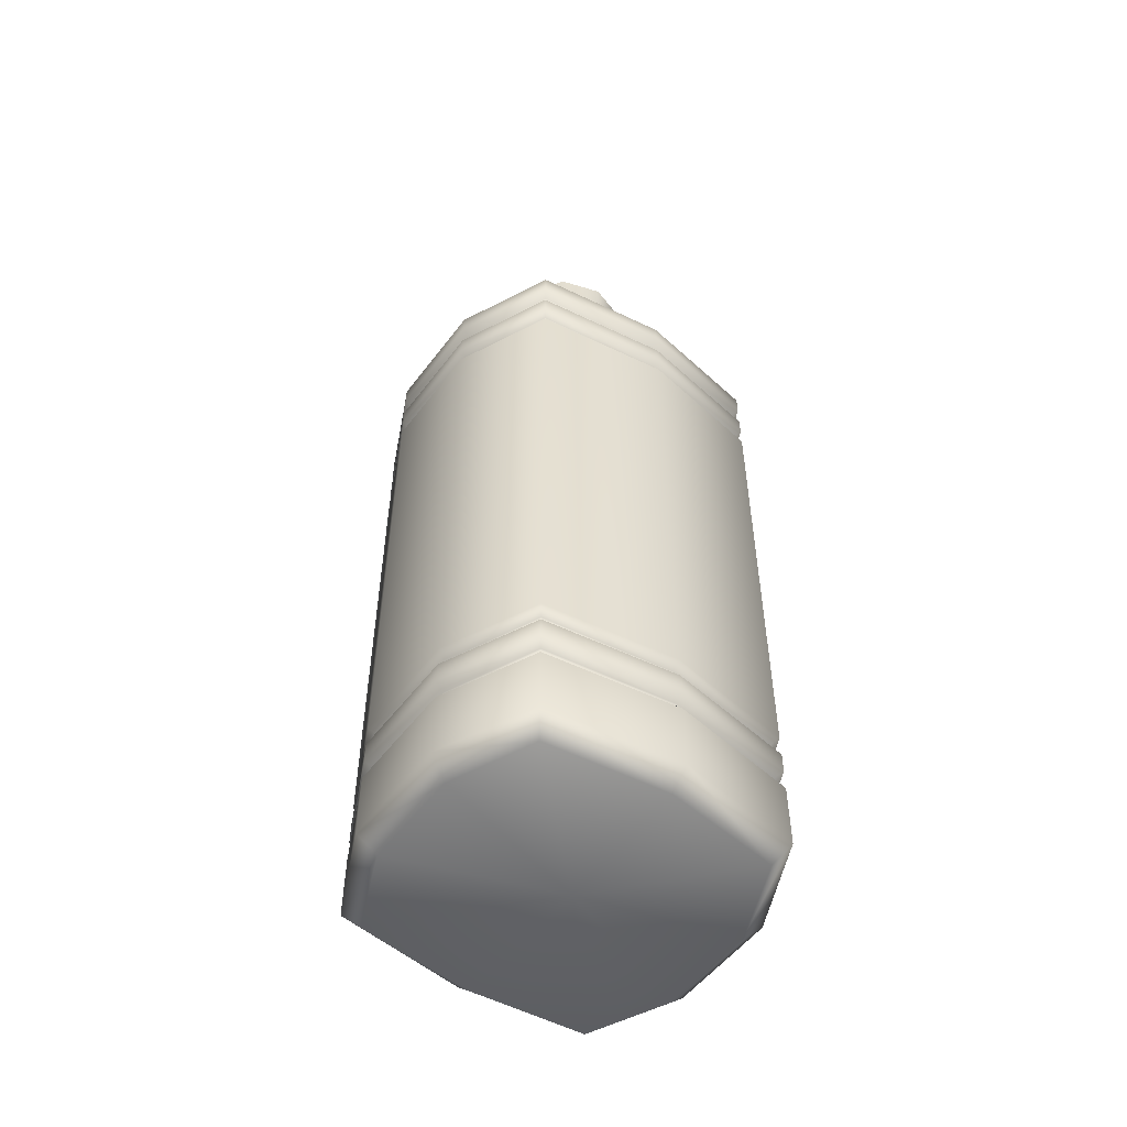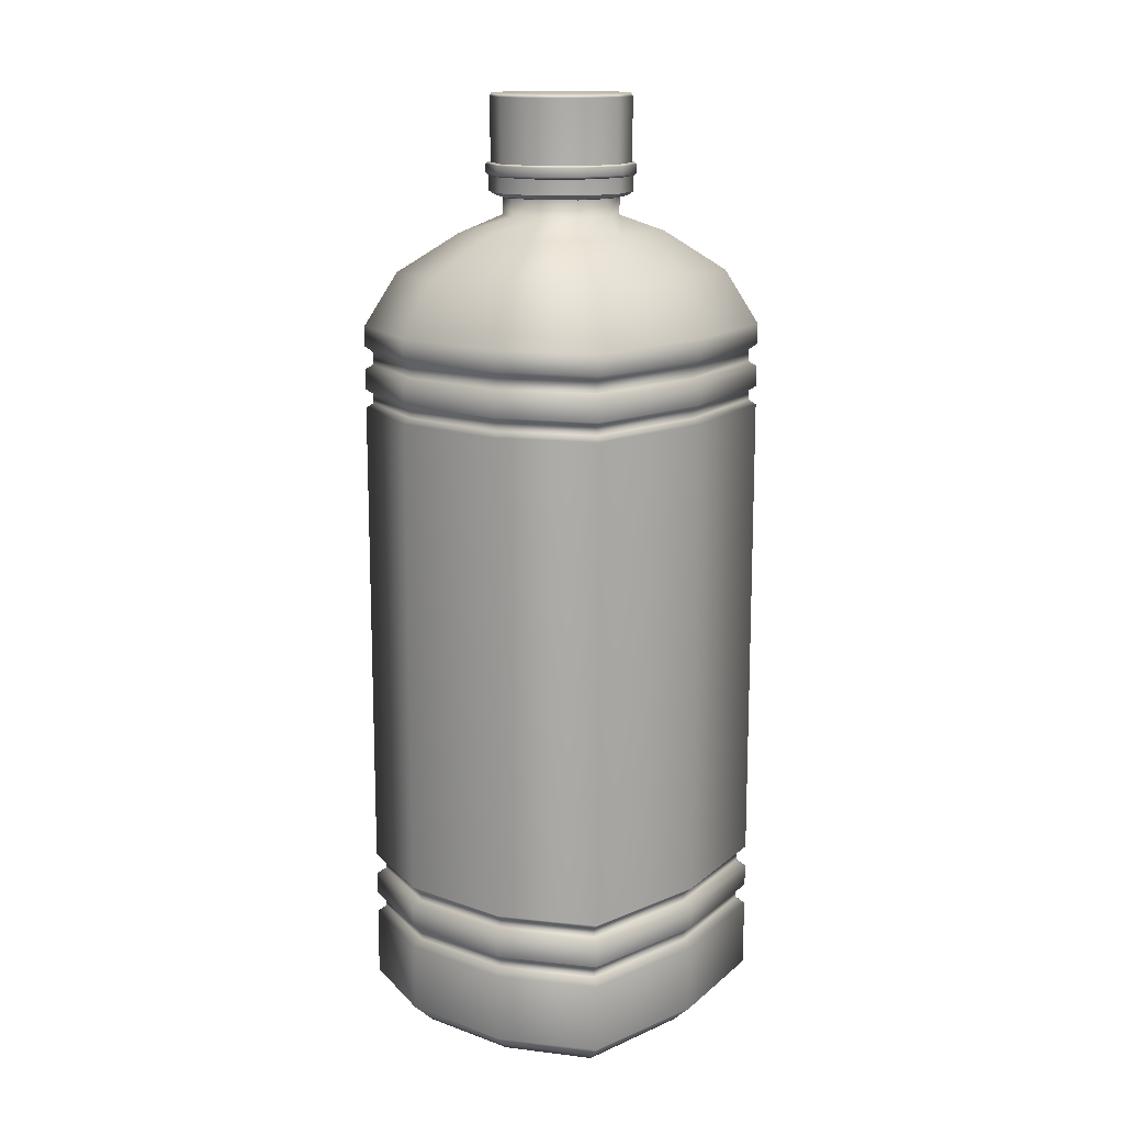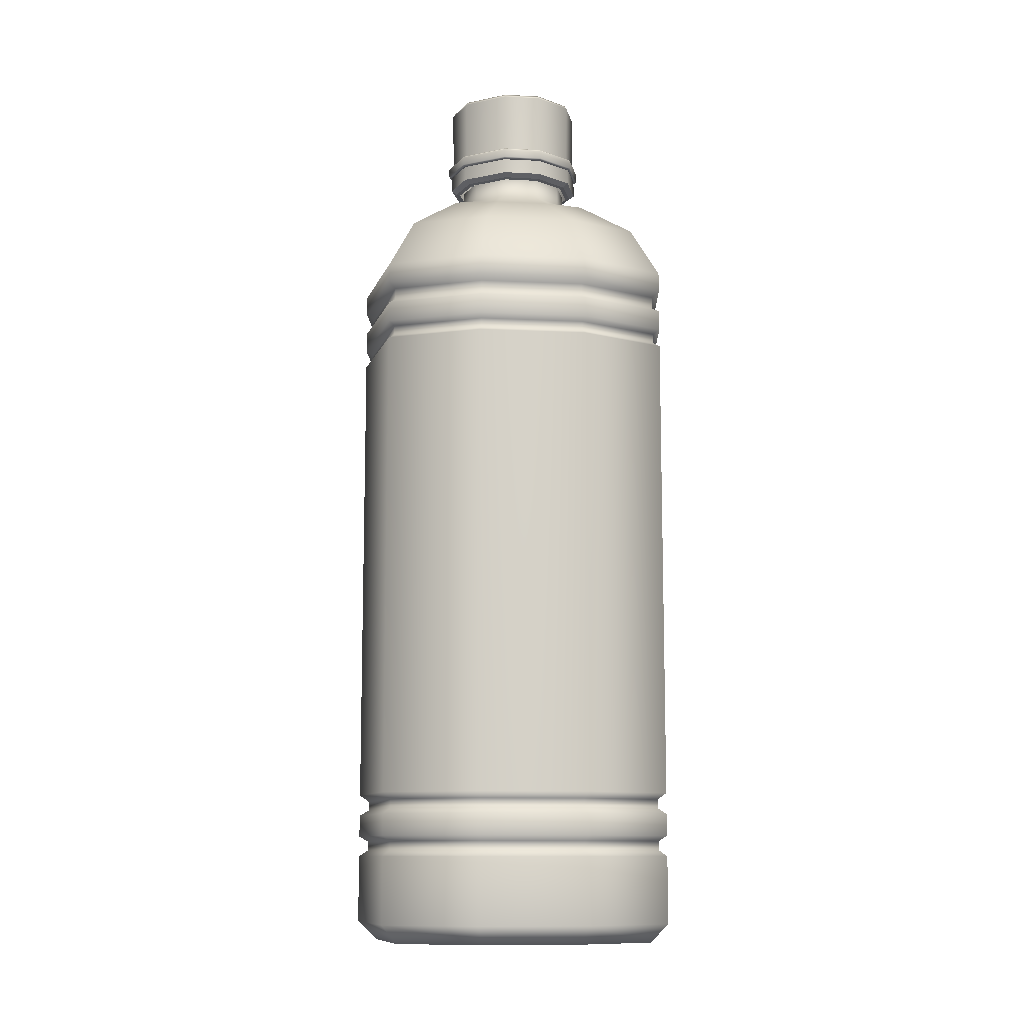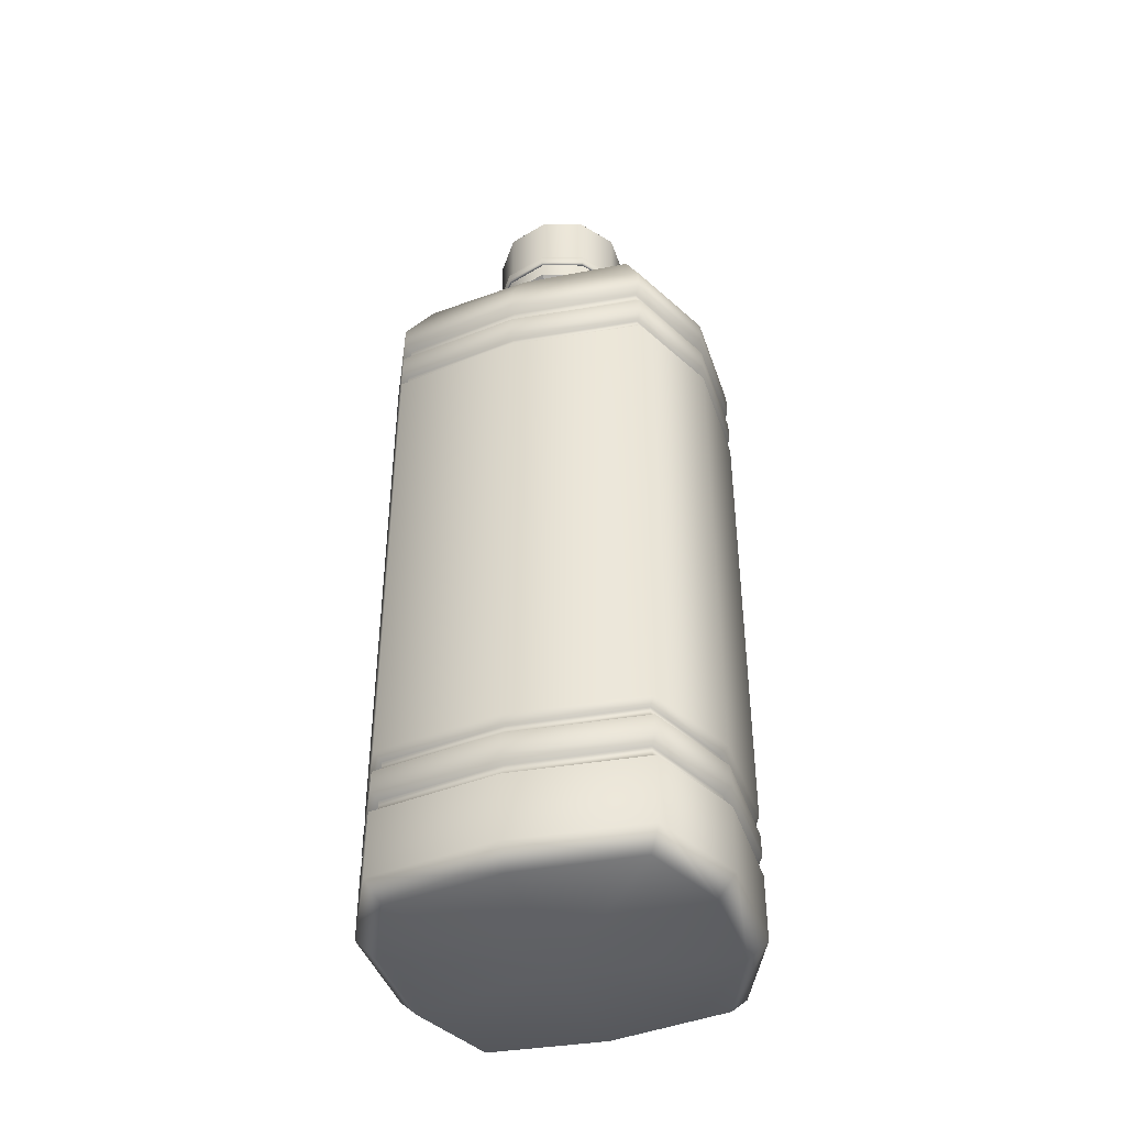
<metadata>
{"format":"obj","ext":"obj","renderer":"f3d","projection":"perspective","resolution":1024,"background":"white","views":[{"elev":-53.3,"azim":-0.1,"up":"+Y"},{"elev":14.4,"azim":-15.7,"up":"+Y"},{"elev":-10.4,"azim":119.2,"up":"+Y"},{"elev":-42.4,"azim":-126.1,"up":"+Y"}]}
</metadata>
<code>
g default
v 1.355 9.423 -1.847
v 1.248 9.296 -1.7
v 1.17 9.264 -1.593
v 0.005896 9.423 -2.285
v 0.005284 9.296 -2.104
v 0.005176 9.264 -1.971
v -1.343 9.423 -1.847
v -1.237 9.296 -1.7
v -1.159 9.264 -1.593
v -2.177 9.423 -0.6996
v -2.005 9.296 -0.6435
v -1.879 9.264 -0.6026
v -2.177 9.423 0.7187
v -2.005 9.296 0.6626
v -1.879 9.264 0.6217
v -1.343 9.423 1.866
v -1.237 9.296 1.719
v -1.159 9.264 1.612
v 0.005896 9.423 2.305
v 0.005284 9.296 2.123
v 0.005176 9.264 1.99
v 1.355 9.423 1.866
v 1.248 9.296 1.719
v 1.17 9.264 1.612
v -0.01733 12.48 0.009489
v 1.295 12.44 -1.767
v 1.334 12.33 -1.82
v 0.00448 12.44 -2.186
v 0.004712 12.33 -2.252
v -1.286 12.44 -1.767
v -1.324 12.33 -1.82
v -2.084 12.44 -0.6689
v -2.146 12.33 -0.6892
v -2.084 12.44 0.688
v -2.146 12.33 0.7083
v -1.286 12.44 1.786
v -1.324 12.33 1.839
v 0.00448 12.44 2.205
v 0.004712 12.33 2.271
v 1.295 12.44 1.786
v 1.334 12.33 1.839
v 1.83 9.264 -0.7185
v 1.952 9.296 -0.7672
v 2.12 9.423 -0.834
v 2.088 12.33 -0.8216
v 2.027 12.44 -0.7974
v 1.847 9.264 0.7035
v 1.971 9.296 0.7499
v 2.14 9.423 0.8135
v 2.108 12.33 0.8017
v 2.046 12.44 0.7786
v 2.647 8.132 -0.8601
v 1.751 8.682 -0.5691
v 1.636 8.132 -2.252
v 1.082 8.682 -1.49
v 0.6326 8.132 -3.147
v -1e-06 8.682 -1.841
v -1.197 8.132 -1.79
v -1.082 8.682 -1.49
v -3.251 8.132 -0.4005
v -1.751 8.682 -0.5691
v -2.647 8.132 0.8601
v -1.751 8.682 0.5691
v -1.636 8.132 2.252
v -1.082 8.682 1.49
v -0.6037 8.132 3.243
v -1e-06 8.682 1.841
v 1.42 8.132 1.866
v 1.082 8.682 1.49
v 3.28 8.132 0.4965
v 1.751 8.682 0.5691
v 1.765 9.332 -0.57
v 1.091 9.332 -1.492
v -1e-06 9.332 -1.844
v -1.091 9.332 -1.492
v -1.765 9.332 -0.57
v -1.765 9.332 0.57
v -1.091 9.332 1.492
v -1e-06 9.332 1.844
v 1.091 9.332 1.492
v 1.765 9.332 0.57
v 0.2516 -17.82 0.1723
v 5.548 -17.12 -1.803
v 4.936 -17.73 -1.604
v 3.429 -17.12 -4.719
v 3.051 -17.73 -4.199
v 0.6326 -17.12 -6.197
v 0.6326 -17.73 -5.554
v -2.99 -17.12 -4.257
v -2.612 -17.73 -3.737
v -6.152 -17.12 -1.343
v -5.54 -17.73 -1.144
v -5.548 -17.12 1.803
v -4.936 -17.73 1.604
v -3.429 -17.12 4.719
v -3.051 -17.73 4.199
v -0.6037 -17.12 6.293
v -0.6037 -17.73 5.65
v 3.212 -17.12 4.334
v 2.834 -17.73 3.813
v 6.181 -17.12 1.439
v 5.569 -17.73 1.24
v 3.28 3.008 -4.514
v 0.6326 3.008 -5.943
v 3.28 2.702 -4.514
v 0.6326 2.702 -5.943
v -2.84 3.008 -4.052
v -2.84 2.702 -4.052
v -5.91 3.008 -1.265
v -5.91 2.702 -1.265
v -5.306 3.008 1.724
v -5.307 2.702 1.724
v -3.28 3.008 4.514
v -3.28 2.702 4.514
v -0.6037 3.008 6.039
v -0.6037 2.702 6.039
v 3.063 3.008 4.128
v 3.063 2.702 4.128
v 5.939 3.008 1.361
v 5.939 2.702 1.361
v 5.306 3.008 -1.724
v 5.307 2.702 -1.724
v 5.283 4.345 -1.717
v 3.265 4.345 -4.494
v 5.283 3.956 -1.717
v 3.265 3.956 -4.494
v 0.6326 4.345 -5.918
v 0.6326 3.956 -5.919
v -2.826 4.345 -4.032
v -2.826 3.956 -4.032
v -5.887 4.345 -1.257
v -5.887 3.956 -1.257
v -5.283 4.345 1.717
v -5.283 3.956 1.717
v -3.265 4.345 4.494
v -3.265 3.956 4.494
v -0.6037 4.345 6.014
v -0.6037 3.956 6.015
v 3.049 4.345 4.108
v 3.049 3.956 4.108
v 5.916 4.345 1.353
v 5.916 3.956 1.353
v 5.538 4.528 -1.799
v 3.423 4.528 -4.711
v 0.6326 4.528 -6.187
v -2.984 4.528 -4.249
v -6.142 4.528 -1.34
v -5.538 4.528 1.799
v -3.423 4.528 4.711
v -0.6037 4.528 6.283
v 3.206 4.528 4.325
v 6.171 4.528 1.436
v 3.423 3.795 -4.711
v 0.6326 3.795 -6.187
v -2.984 3.795 -4.249
v -6.142 3.795 -1.34
v -5.539 3.795 1.8
v -3.423 3.795 4.711
v -0.6037 3.795 6.283
v 3.207 3.795 4.326
v 6.171 3.795 1.436
v 5.539 3.795 -1.8
v 3.423 3.142 -4.712
v 0.6326 3.142 -6.187
v -2.984 3.142 -4.25
v -6.143 3.142 -1.34
v -5.539 3.142 1.8
v -3.423 3.142 4.712
v -0.6037 3.142 6.284
v 3.207 3.142 4.326
v 6.171 3.142 1.436
v 5.539 3.142 -1.8
v 3.423 2.545 -4.712
v 0.6326 2.545 -6.188
v -2.984 2.545 -4.25
v -6.143 2.545 -1.34
v -5.539 2.545 1.8
v -3.423 2.545 4.712
v -0.6037 2.545 6.284
v 3.207 2.545 4.326
v 6.172 2.545 1.436
v 5.539 2.545 -1.8
v 4.516 6.901 -1.467
v 5.538 5.181 -1.799
v 5.148 6.901 1.104
v 6.171 5.181 1.436
v 2.791 6.901 -3.841
v 3.423 5.181 -4.711
v 0.6326 6.901 -5.112
v 0.6326 5.181 -6.186
v -2.352 6.901 -3.379
v -2.983 5.181 -4.249
v -5.119 6.901 -1.008
v -6.142 5.181 -1.34
v -4.516 6.901 1.467
v -5.538 5.181 1.799
v -2.791 6.901 3.841
v -3.423 5.181 4.711
v -0.6037 6.901 5.208
v -0.6037 5.181 6.283
v 2.574 6.901 3.455
v 3.206 5.181 4.325
v 0.6326 -13.06 -5.882
v 3.243 -13.06 -4.464
v 3.244 -13.36 -4.464
v 0.6326 -13.36 -5.882
v -2.804 -13.06 -4.002
v -2.804 -13.36 -4.002
v -5.852 -13.06 -1.246
v -5.852 -13.36 -1.246
v -5.248 -13.06 1.705
v -5.248 -13.36 1.705
v -3.243 -13.06 4.464
v -3.244 -13.36 4.464
v -0.6037 -13.06 5.978
v -0.6037 -13.36 5.978
v 3.027 -13.06 4.078
v 3.027 -13.36 4.079
v 5.881 -13.06 1.342
v 5.881 -13.36 1.342
v 5.248 -13.06 -1.705
v 5.248 -13.36 -1.705
v 3.251 -14.43 -4.475
v 0.6326 -14.43 -5.895
v 3.251 -14.73 -4.475
v 0.6326 -14.73 -5.895
v -2.812 -14.43 -4.013
v -2.812 -14.73 -4.013
v -5.864 -14.43 -1.25
v -5.865 -14.73 -1.25
v -5.261 -14.43 1.709
v -5.261 -14.73 1.709
v -3.251 -14.43 4.475
v -3.251 -14.73 4.475
v -0.6037 -14.43 5.991
v -0.6037 -14.73 5.991
v 3.035 -14.43 4.089
v 3.035 -14.73 4.089
v 5.893 -14.43 1.346
v 5.893 -14.73 1.346
v 5.261 -14.43 -1.709
v 5.261 -14.73 -1.709
v 5.546 -12.85 -1.802
v 6.179 -12.85 1.438
v 3.211 -12.85 4.332
v -0.6037 -12.85 6.291
v -3.428 -12.85 4.718
v -5.546 -12.85 1.802
v -6.15 -12.85 -1.342
v -2.988 -12.85 -4.256
v 0.6326 -12.85 -6.195
v 3.428 -12.85 -4.718
v 3.428 -13.55 -4.718
v 0.6326 -13.55 -6.195
v -2.989 -13.55 -4.256
v -6.15 -13.55 -1.343
v -5.546 -13.55 1.802
v -3.428 -13.55 4.718
v -0.6037 -13.55 6.291
v 3.211 -13.55 4.332
v 6.179 -13.55 1.439
v 5.546 -13.55 -1.802
v 3.428 -14.25 -4.718
v 0.6326 -14.25 -6.196
v -2.989 -14.25 -4.256
v -6.15 -14.25 -1.343
v -5.547 -14.25 1.802
v -3.428 -14.25 4.718
v -0.6037 -14.25 6.292
v 3.212 -14.25 4.332
v 6.179 -14.25 1.439
v 5.547 -14.25 -1.802
v 3.428 -14.93 -4.719
v 0.6326 -14.93 -6.196
v -2.989 -14.93 -4.257
v -6.151 -14.93 -1.343
v -5.547 -14.93 1.802
v -3.428 -14.93 4.719
v -0.6037 -14.93 6.292
v 3.212 -14.93 4.333
v 6.18 -14.93 1.439
v 5.547 -14.93 -1.802
v 1.349 10 -1.839
v 2.11 10 -0.8301
v 2.13 10 0.8098
v 1.349 10 1.858
v 0.005785 10 2.294
v -1.337 10 1.858
v -2.167 10 0.7155
v -2.167 10 -0.6964
v -1.337 10 -1.839
v 0.005785 10 -2.275
v 1.314 10.31 -1.792
v 2.056 10.31 -0.8088
v 2.076 10.31 0.7895
v 1.314 10.31 1.811
v 0.005176 10.31 2.236
v -1.304 10.31 1.811
v -2.112 10.31 0.6976
v -2.112 10.31 -0.6785
v -1.304 10.31 -1.792
v 0.005176 10.31 -2.217
v 1.374 10.32 -1.873
v 1.414 10.26 -1.928
v 2.213 10.26 -0.8705
v 2.149 10.32 -0.8455
v 2.234 10.26 0.8484
v 2.171 10.32 0.8248
v 1.414 10.26 1.947
v 1.374 10.32 1.892
v 0.006943 10.26 2.404
v 0.006226 10.32 2.336
v -1.401 10.26 1.947
v -1.361 10.32 1.891
v -2.27 10.26 0.7495
v -2.206 10.32 0.7282
v -2.27 10.26 -0.7304
v -2.206 10.32 -0.7091
v -1.401 10.26 -1.928
v -1.361 10.32 -1.872
v 0.006943 10.26 -2.385
v 0.006228 10.32 -2.317
v 1.364 9.911 -1.86
v 1.414 9.984 -1.928
v 2.134 9.91 -0.8393
v 2.213 9.984 -0.8705
v 2.155 9.91 0.819
v 2.234 9.984 0.8484
v 1.364 9.911 1.879
v 1.414 9.984 1.947
v 0.006051 9.911 2.319
v 0.006943 9.984 2.404
v -1.351 9.911 1.878
v -1.401 9.984 1.947
v -2.19 9.911 0.723
v -2.27 9.984 0.7495
v -2.19 9.911 -0.7039
v -2.27 9.984 -0.7304
v -1.351 9.911 -1.859
v -1.401 9.984 -1.928
v 0.006054 9.911 -2.3
v 0.006943 9.984 -2.385
g Bottle_Big
f 29 27 293 302
f 31 29 302 301
f 33 31 301 300
f 35 33 300 299
f 37 35 299 298
f 39 37 298 297
f 41 39 297 296
f 50 41 296 295
f 2 3 6 5
f 4 1 2 5
f 5 6 9 8
f 7 4 5 8
f 8 9 12 11
f 10 7 8 11
f 11 12 15 14
f 13 10 11 14
f 14 15 18 17
f 16 13 14 17
f 17 18 21 20
f 19 16 17 20
f 20 21 24 23
f 22 19 20 23
f 23 24 47 48
f 48 49 22 23
f 292 283 1 4
f 291 292 4 7
f 290 291 7 10
f 289 290 10 13
f 288 289 13 16
f 287 288 16 19
f 286 287 19 22
f 285 286 22 49
f 25 26 28
f 26 27 29 28
f 25 28 30
f 28 29 31 30
f 25 30 32
f 30 31 33 32
f 25 32 34
f 32 33 35 34
f 25 34 36
f 34 35 37 36
f 25 36 38
f 36 37 39 38
f 25 38 40
f 38 39 41 40
f 25 40 51
f 40 41 50 51
f 2 43 42 3
f 2 1 44 43
f 1 283 284 44
f 26 46 45 27
f 25 46 26
f 43 48 47 42
f 43 44 49 48
f 46 51 50 45
f 25 51 46
f 44 284 285 49
f 52 53 71 70
f 52 54 55 53
f 54 56 57 55
f 56 58 59 57
f 58 60 61 59
f 60 62 63 61
f 62 64 65 63
f 64 66 67 65
f 66 68 69 67
f 68 70 71 69
f 73 72 53 55
f 74 73 55 57
f 75 74 57 59
f 76 75 59 61
f 77 76 61 63
f 78 77 63 65
f 79 78 65 67
f 80 79 67 69
f 81 80 69 71
f 72 81 71 53
f 83 84 86 85
f 84 83 101 102
f 85 86 88 87
f 87 88 90 89
f 89 90 92 91
f 91 92 94 93
f 93 94 96 95
f 95 96 98 97
f 97 98 100 99
f 99 100 102 101
f 86 84 82
f 88 86 82
f 90 88 82
f 92 90 82
f 94 92 82
f 96 94 82
f 98 96 82
f 100 98 82
f 102 100 82
f 84 102 82
f 124 123 125 126
f 127 124 126 128
f 129 127 128 130
f 131 129 130 132
f 133 131 132 134
f 135 133 134 136
f 137 135 136 138
f 139 137 138 140
f 141 139 140 142
f 123 141 142 125
f 104 103 105 106
f 107 104 106 108
f 109 107 108 110
f 111 109 110 112
f 113 111 112 114
f 115 113 114 116
f 117 115 116 118
f 119 117 118 120
f 121 119 120 122
f 103 121 122 105
f 203 204 205 206
f 207 203 206 208
f 209 207 208 210
f 211 209 210 212
f 213 211 212 214
f 215 213 214 216
f 217 215 216 218
f 219 217 218 220
f 221 219 220 222
f 204 221 222 205
f 224 223 225 226
f 227 224 226 228
f 229 227 228 230
f 231 229 230 232
f 233 231 232 234
f 235 233 234 236
f 237 235 236 238
f 239 237 238 240
f 241 239 240 242
f 223 241 242 225
f 143 123 124 144
f 123 143 152 141
f 144 124 127 145
f 145 127 129 146
f 146 129 131 147
f 147 131 133 148
f 148 133 135 149
f 149 135 137 150
f 150 137 139 151
f 151 139 141 152
f 153 126 125 162
f 126 153 154 128
f 128 154 155 130
f 130 155 156 132
f 132 156 157 134
f 134 157 158 136
f 136 158 159 138
f 138 159 160 140
f 140 160 161 142
f 142 161 162 125
f 103 163 172 121
f 163 103 104 164
f 164 104 107 165
f 165 107 109 166
f 166 109 111 167
f 167 111 113 168
f 168 113 115 169
f 169 115 117 170
f 170 117 119 171
f 171 119 121 172
f 154 153 163 164
f 155 154 164 165
f 156 155 165 166
f 157 156 166 167
f 158 157 167 168
f 159 158 168 169
f 160 159 169 170
f 161 160 170 171
f 162 161 171 172
f 153 162 172 163
f 173 105 122 182
f 105 173 174 106
f 106 174 175 108
f 108 175 176 110
f 110 176 177 112
f 112 177 178 114
f 114 178 179 116
f 116 179 180 118
f 118 180 181 120
f 120 181 182 122
f 183 184 188 187
f 184 183 185 186
f 186 185 201 202
f 187 188 190 189
f 189 190 192 191
f 191 192 194 193
f 193 194 196 195
f 195 196 198 197
f 197 198 200 199
f 199 200 202 201
f 183 52 70 185
f 54 52 183 187
f 56 54 187 189
f 58 56 189 191
f 60 58 191 193
f 62 60 193 195
f 66 64 197 199
f 68 66 199 201
f 70 68 201 185
f 62 195 197 64
f 188 184 143 144
f 190 188 144 145
f 192 190 145 146
f 194 192 146 147
f 196 194 147 148
f 198 196 148 149
f 200 198 149 150
f 202 200 150 151
f 186 202 151 152
f 184 186 152 143
f 243 221 204 252
f 221 243 244 219
f 219 244 245 217
f 217 245 246 215
f 215 246 247 213
f 213 247 248 211
f 211 248 249 209
f 209 249 250 207
f 207 250 251 203
f 203 251 252 204
f 182 181 244 243
f 181 180 245 244
f 180 179 246 245
f 179 178 247 246
f 178 177 248 247
f 177 176 249 248
f 176 175 250 249
f 175 174 251 250
f 174 173 252 251
f 173 182 243 252
f 253 205 222 262
f 205 253 254 206
f 206 254 255 208
f 208 255 256 210
f 210 256 257 212
f 212 257 258 214
f 214 258 259 216
f 216 259 260 218
f 218 260 261 220
f 220 261 262 222
f 223 263 272 241
f 263 223 224 264
f 264 224 227 265
f 265 227 229 266
f 266 229 231 267
f 267 231 233 268
f 268 233 235 269
f 269 235 237 270
f 270 237 239 271
f 271 239 241 272
f 254 253 263 264
f 255 254 264 265
f 256 255 265 266
f 257 256 266 267
f 258 257 267 268
f 259 258 268 269
f 260 259 269 270
f 261 260 270 271
f 262 261 271 272
f 253 262 272 263
f 273 225 242 282
f 225 273 274 226
f 226 274 275 228
f 228 275 276 230
f 230 276 277 232
f 232 277 278 234
f 234 278 279 236
f 236 279 280 238
f 238 280 281 240
f 240 281 282 242
f 274 273 85 87
f 275 274 87 89
f 276 275 89 91
f 277 276 91 93
f 278 277 93 95
f 279 278 95 97
f 280 279 97 99
f 281 280 99 101
f 282 281 101 83
f 273 282 83 85
f 294 293 27 45
f 50 295 294 45
f 303 304 321 322
f 304 303 306 305
f 305 306 308 307
f 307 308 310 309
f 309 310 312 311
f 311 312 314 313
f 313 314 316 315
f 315 316 318 317
f 317 318 320 319
f 319 320 322 321
f 293 294 306 303
f 294 295 308 306
f 295 296 310 308
f 296 297 312 310
f 297 298 314 312
f 298 299 316 314
f 299 300 318 316
f 300 301 320 318
f 301 302 322 320
f 302 293 303 322
f 323 324 326 325
f 324 323 341 342
f 325 326 328 327
f 327 328 330 329
f 329 330 332 331
f 331 332 334 333
f 333 334 336 335
f 335 336 338 337
f 337 338 340 339
f 339 340 342 341
f 284 283 323 325
f 285 284 325 327
f 286 285 327 329
f 287 286 329 331
f 288 287 331 333
f 289 288 333 335
f 290 289 335 337
f 291 290 337 339
f 292 291 339 341
f 283 292 341 323
f 326 324 304 305
f 328 326 305 307
f 307 309 330 328
f 309 311 332 330
f 311 313 334 332
f 313 315 336 334
f 315 317 338 336
f 317 319 340 338
f 319 321 342 340
f 321 304 324 342

</code>
